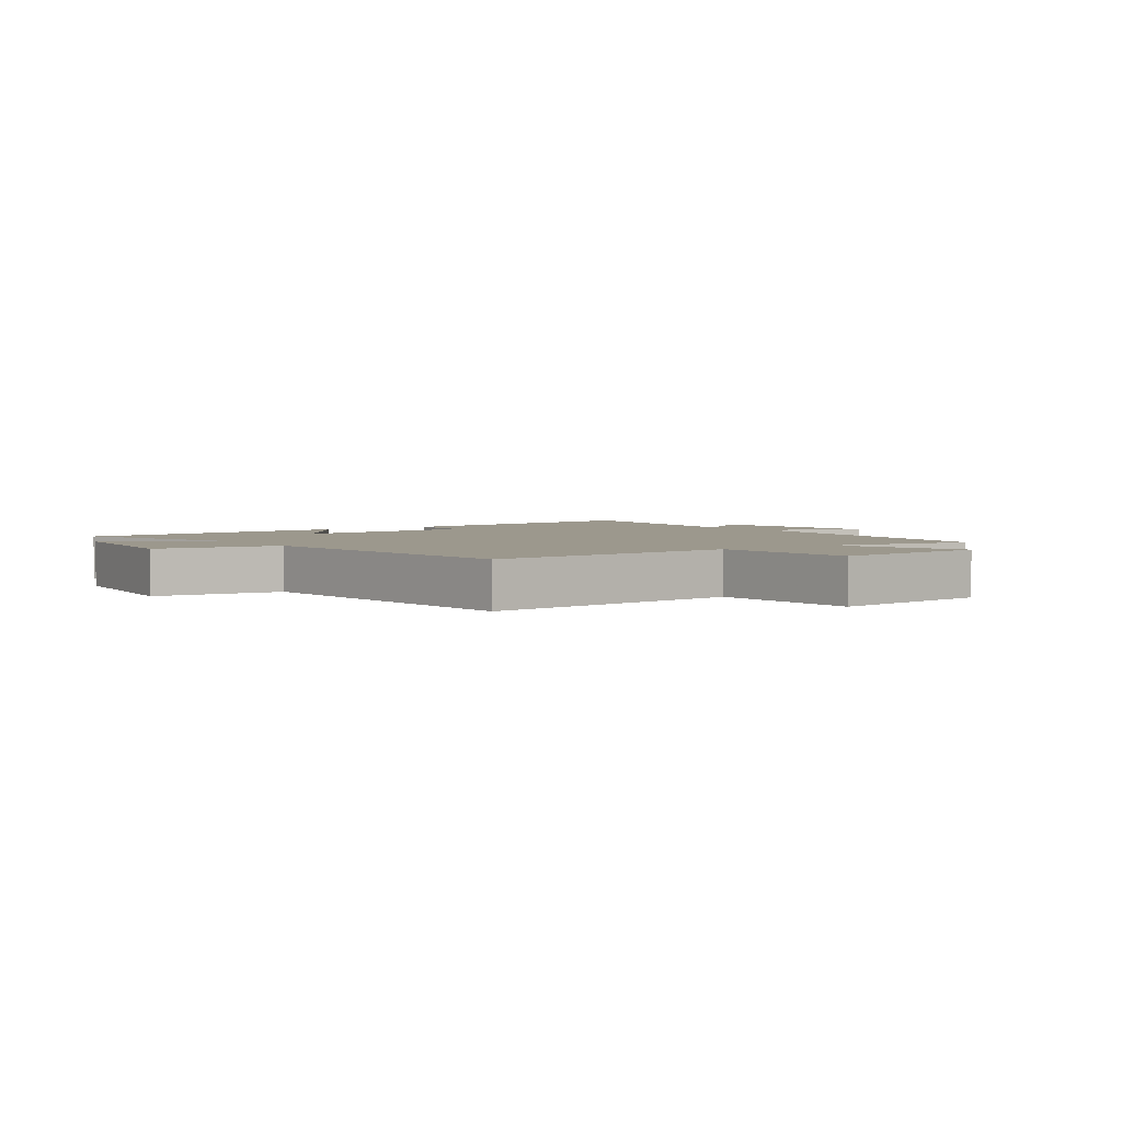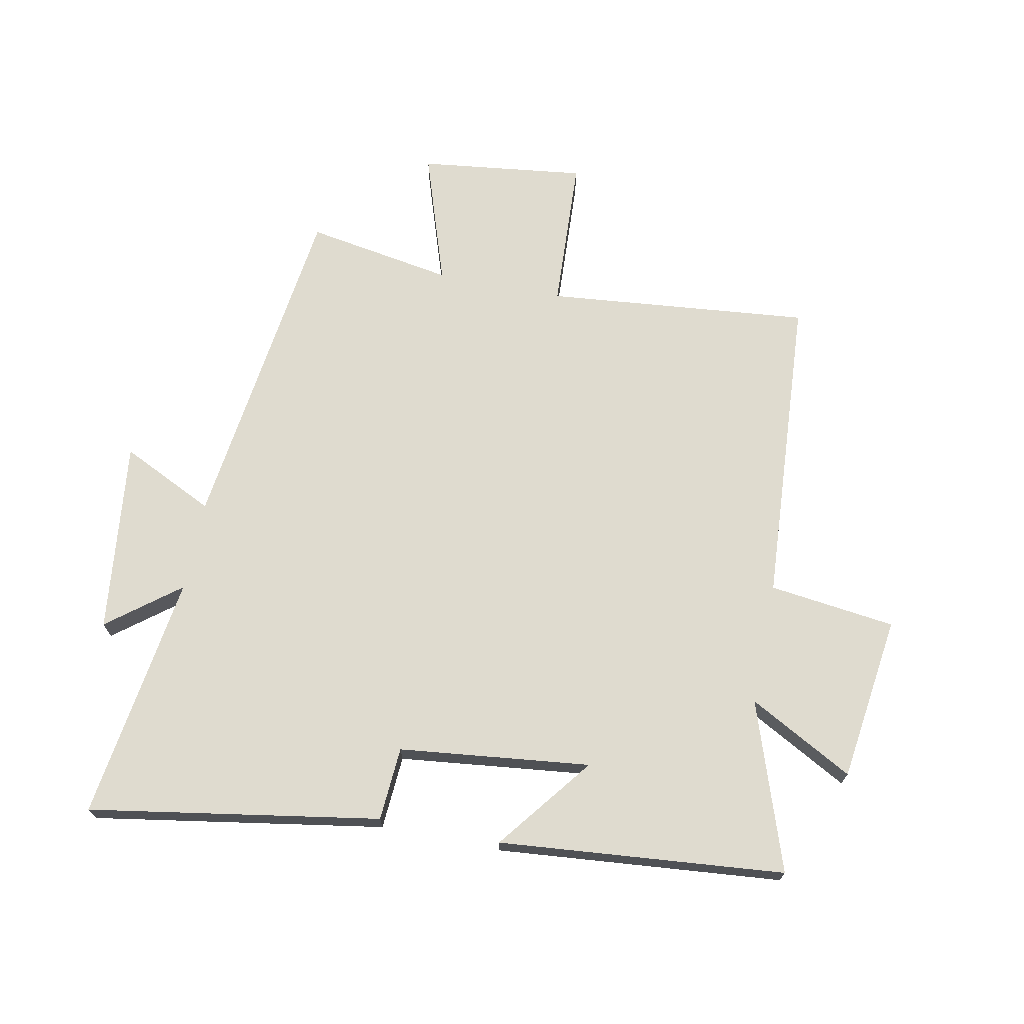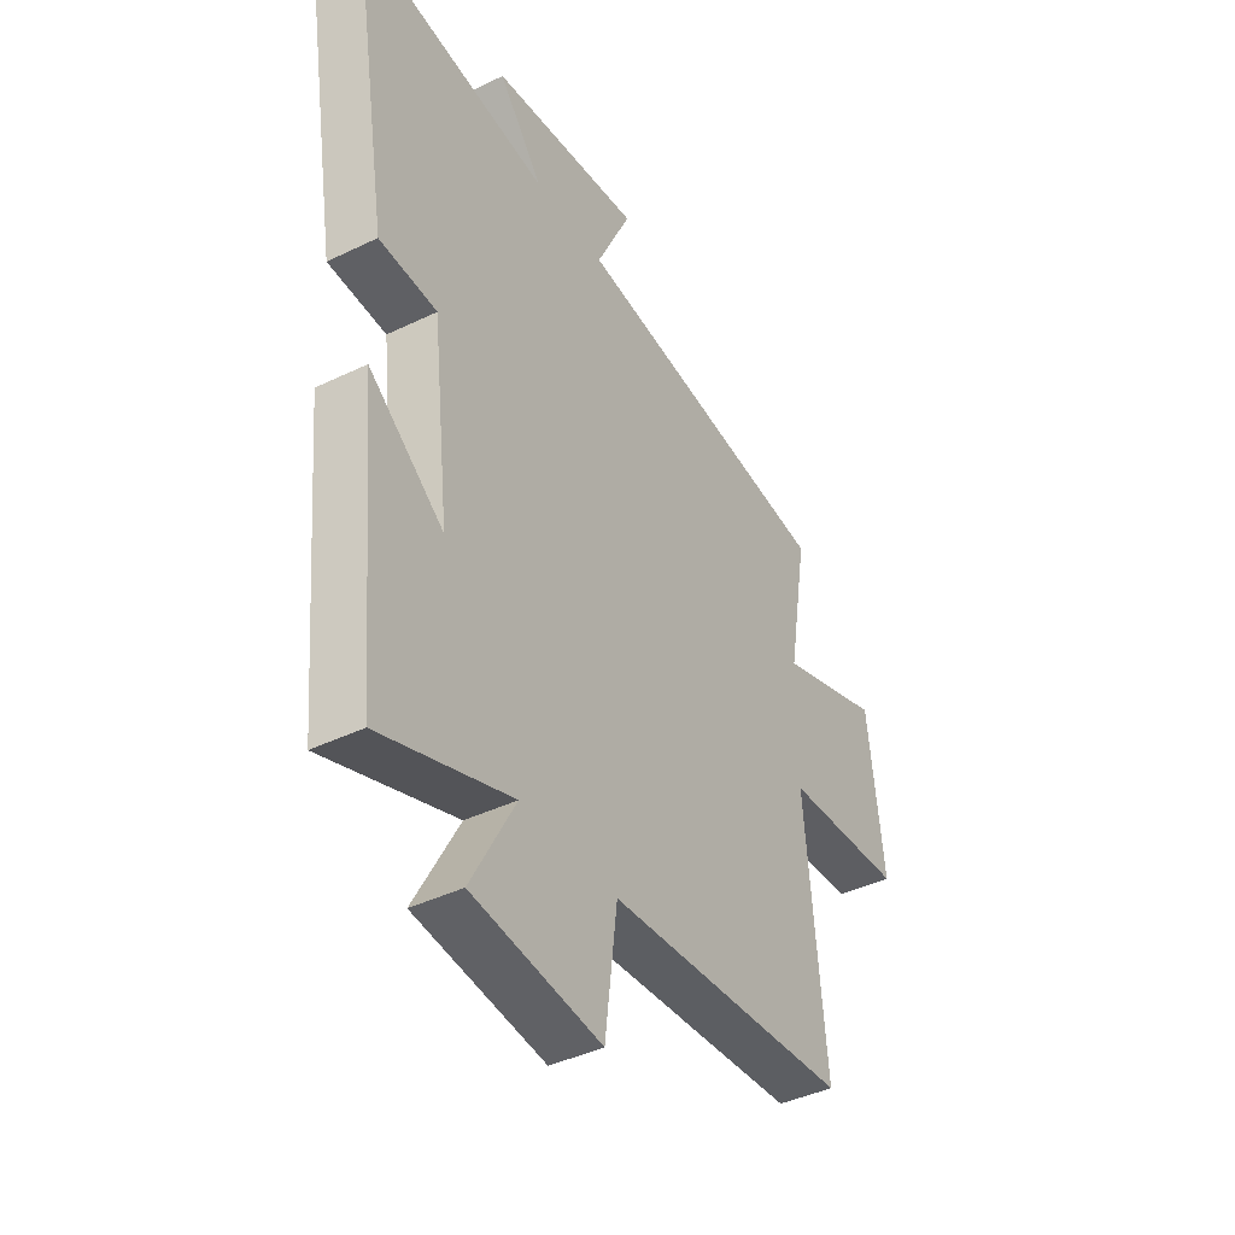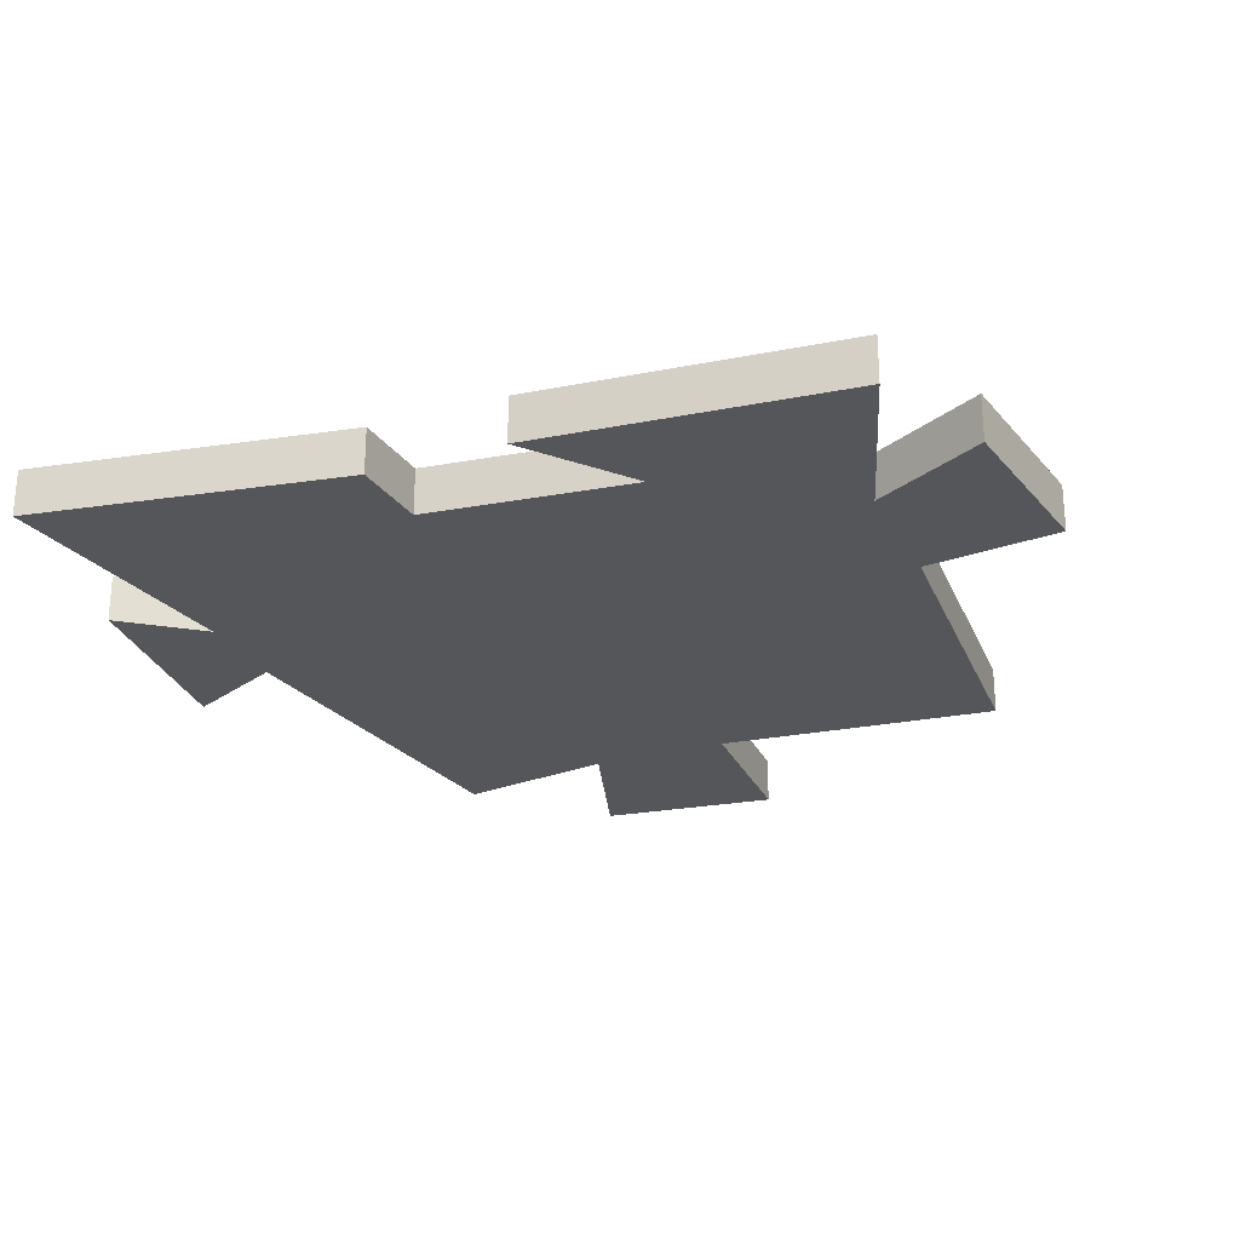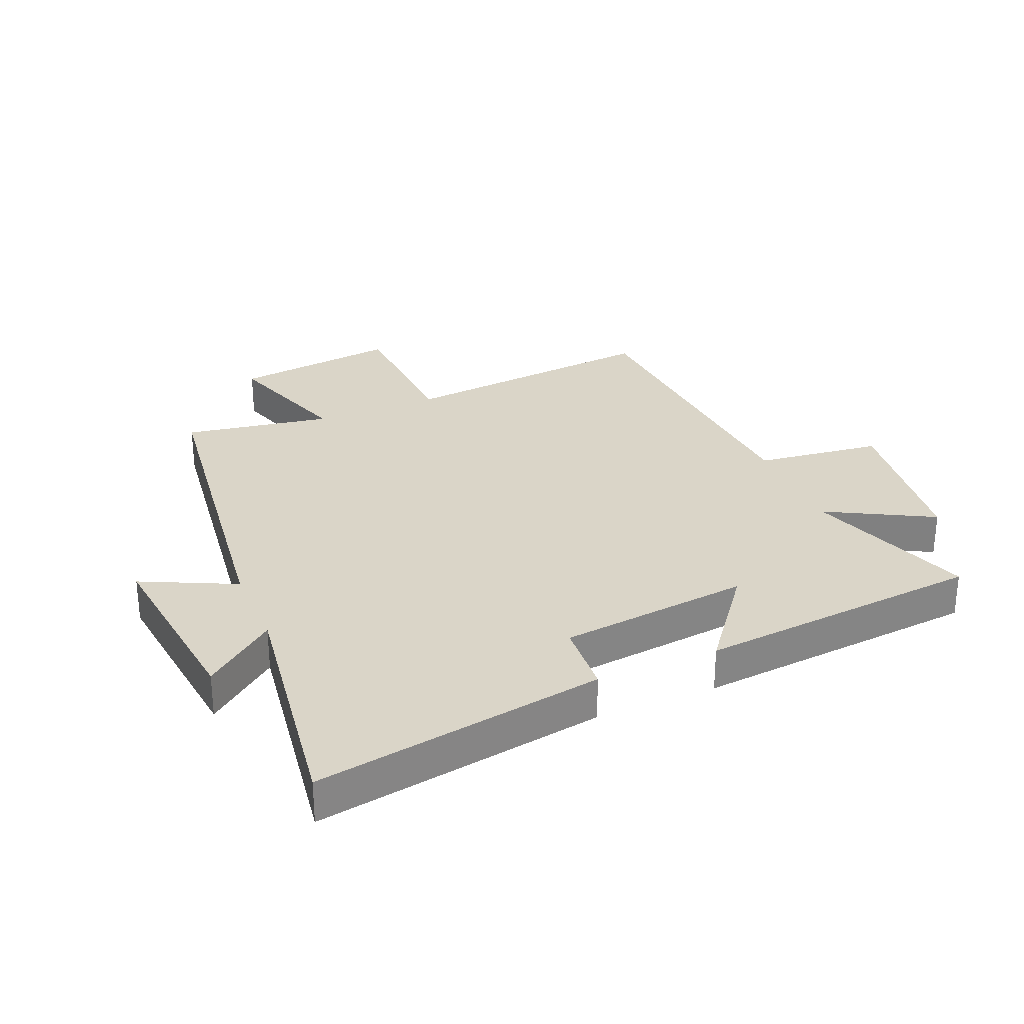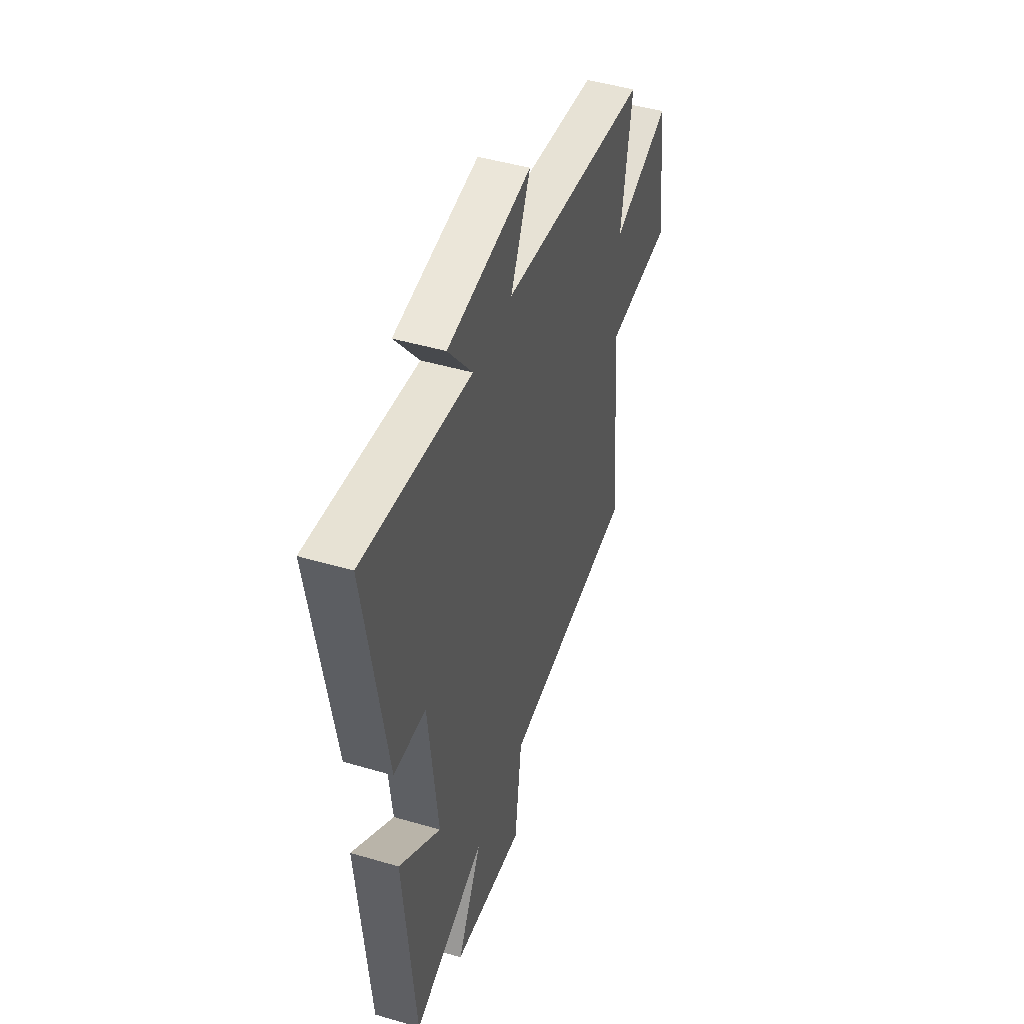
<metadata>
{"format":"obj","ext":"obj","renderer":"f3d","projection":"perspective","resolution":1024,"background":"white","views":[{"elev":3.0,"azim":-125.4,"up":"+Y"},{"elev":70.3,"azim":101.3,"up":"+Y"},{"elev":-41.1,"azim":120.5,"up":"+Z"},{"elev":-25.8,"azim":112.9,"up":"+Y"},{"elev":29.2,"azim":67.1,"up":"+Y"},{"elev":46.7,"azim":108.5,"up":"+Z"}]}
</metadata>
<code>
v 0.457 0.07 -0.595
v 0.179 0.07 -0.5
v 0.273 0.07 -0.673
v -0.001 0.07 -0.709
v -0.027 0.07 -0.5
v -0.543 0.07 -0.465
v -0.5 0.07 -0.029
v -0.754 0.07 -0.016
v -0.72 0.07 0.258
v -0.5 0.07 0.185
v -0.541 0.07 0.428
v 0.02 0.07 0.5
v -0.054 0.07 0.654
v 0.264 0.07 0.618
v 0.172 0.07 0.5
v 0.58 0.07 0.559
v 0.5 0.07 0.079
v 0.378 0.07 0.071
v 0.342 0.07 -0.245
v 0.5 0.07 -0.123
v 0.457 0 -0.595
v 0.179 0 -0.5
v 0.273 0 -0.673
v -0.001 0 -0.709
v -0.027 0 -0.5
v -0.543 0 -0.465
v -0.5 0 -0.029
v -0.754 0 -0.016
v -0.72 0 0.258
v -0.5 0 0.185
v -0.541 0 0.428
v 0.02 0 0.5
v -0.054 0 0.654
v 0.264 0 0.618
v 0.172 0 0.5
v 0.58 0 0.559
v 0.5 0 0.079
v 0.378 0 0.071
v 0.342 0 -0.245
v 0.5 0 -0.123
f 19 20 1 2
f 18 19 2
f 15 16 17 18
f 15 18 2
f 12 13 14 15
f 10 11 12 15
f 10 15 2
f 7 8 9 10
f 7 10 2 3
f 5 6 7
f 5 7 3
f 3 4 5
f 22 21 40 39
f 22 39 38
f 38 37 36 35
f 22 38 35
f 35 34 33 32
f 35 32 31 30
f 22 35 30
f 30 29 28 27
f 23 22 30 27
f 27 26 25
f 23 27 25
f 25 24 23
f 1 21 22 2
f 2 22 23 3
f 3 23 24 4
f 4 24 25 5
f 5 25 26 6
f 6 26 27 7
f 7 27 28 8
f 8 28 29 9
f 9 29 30 10
f 10 30 31 11
f 11 31 32 12
f 12 32 33 13
f 13 33 34 14
f 14 34 35 15
f 15 35 36 16
f 16 36 37 17
f 17 37 38 18
f 18 38 39 19
f 19 39 40 20
f 20 40 21 1

</code>
